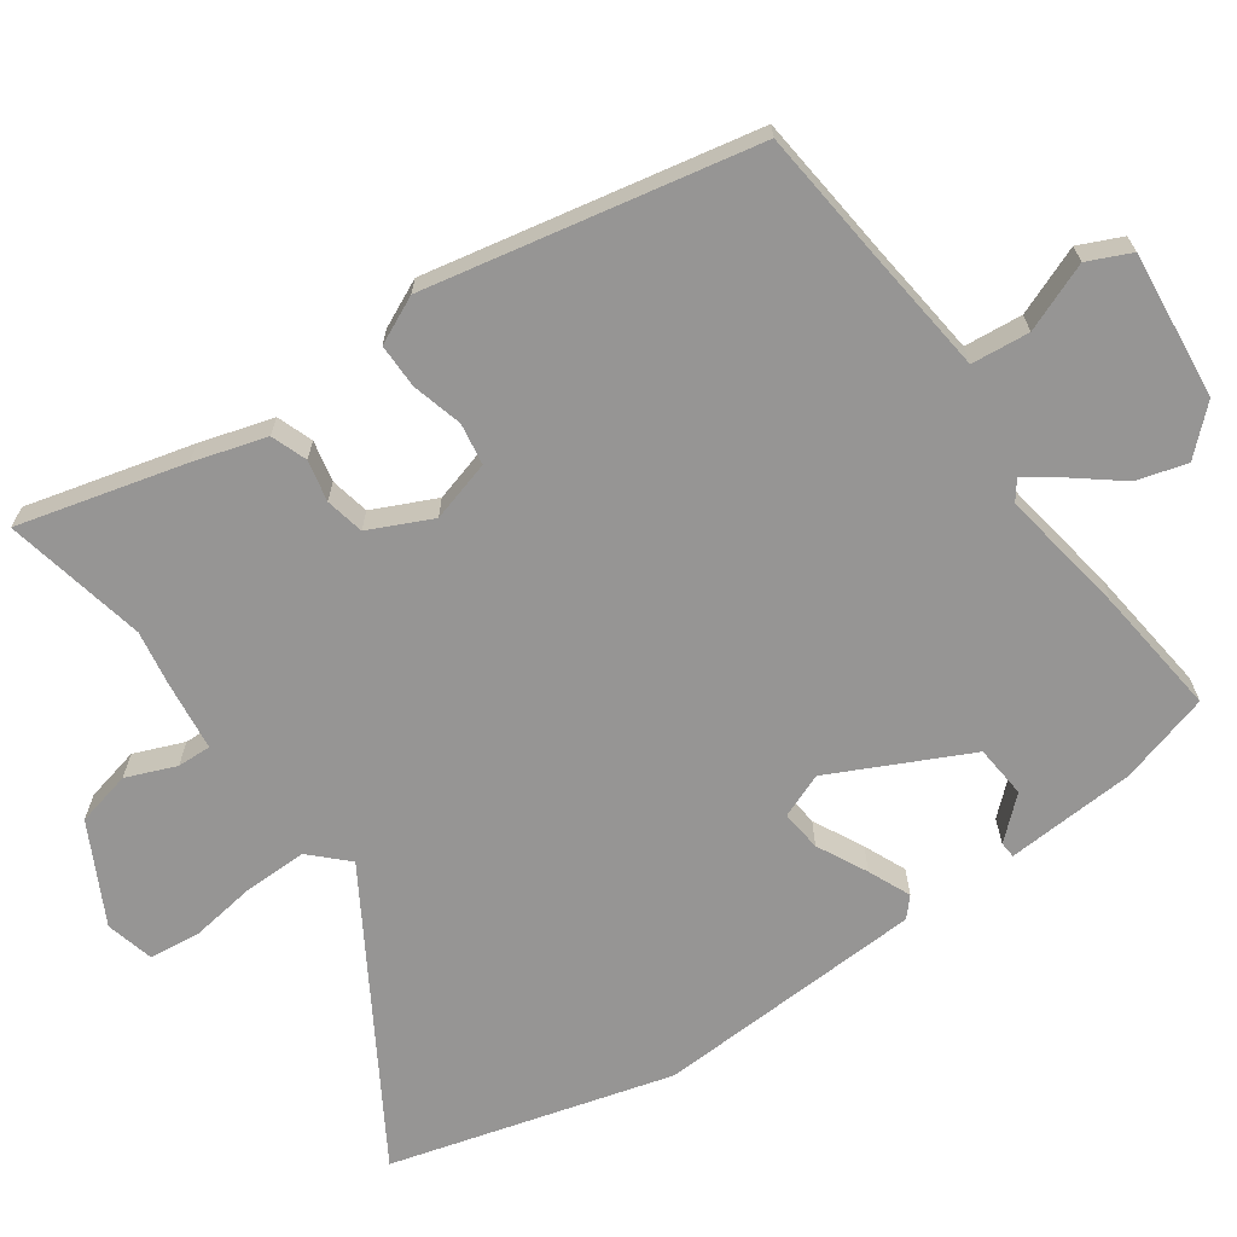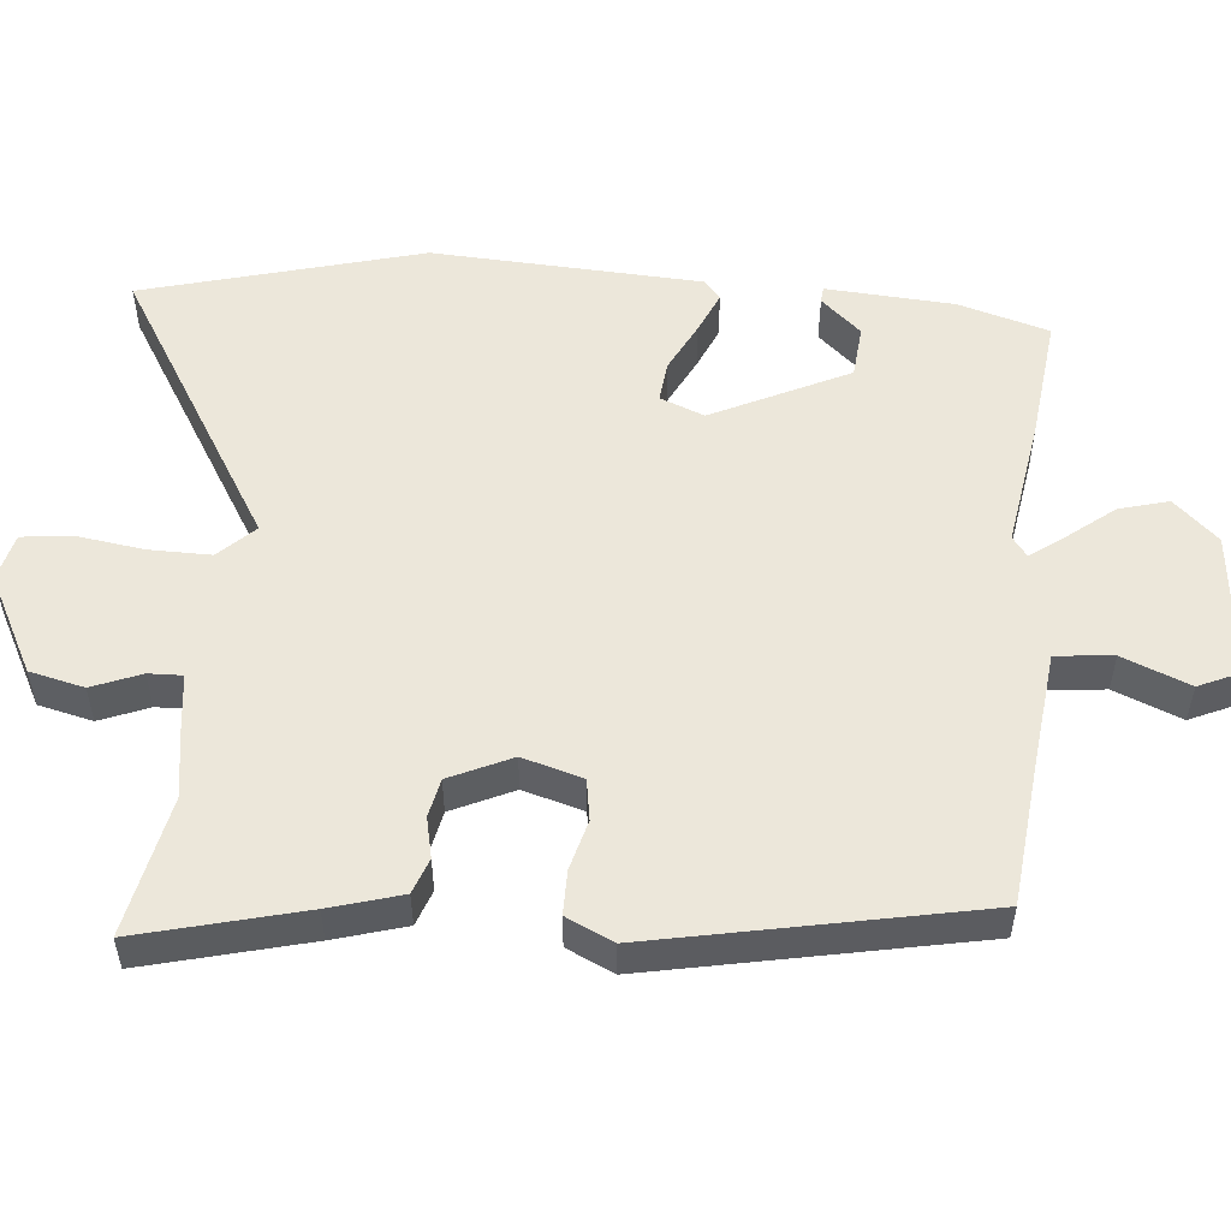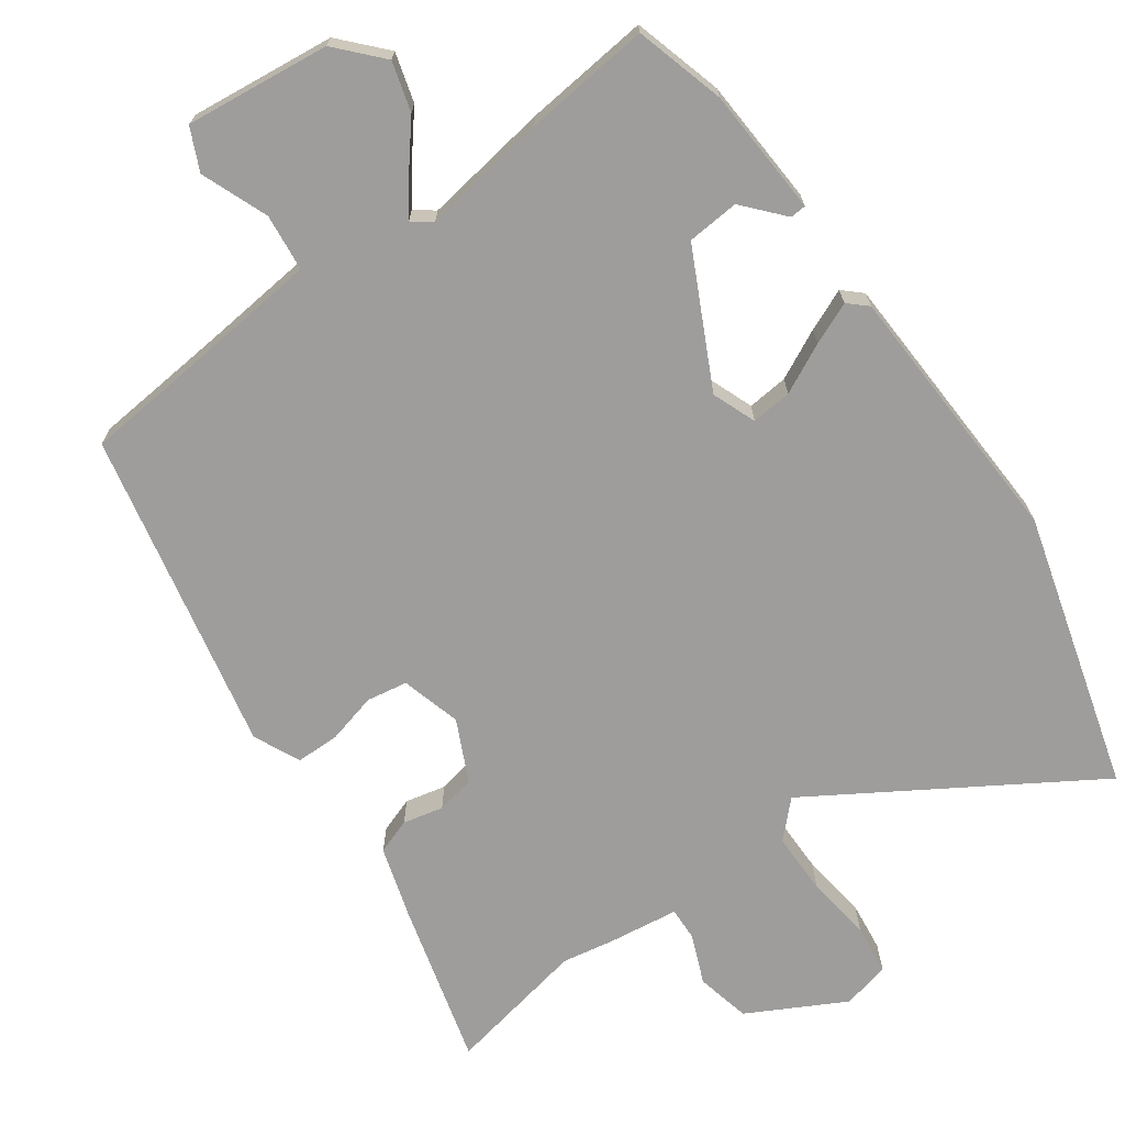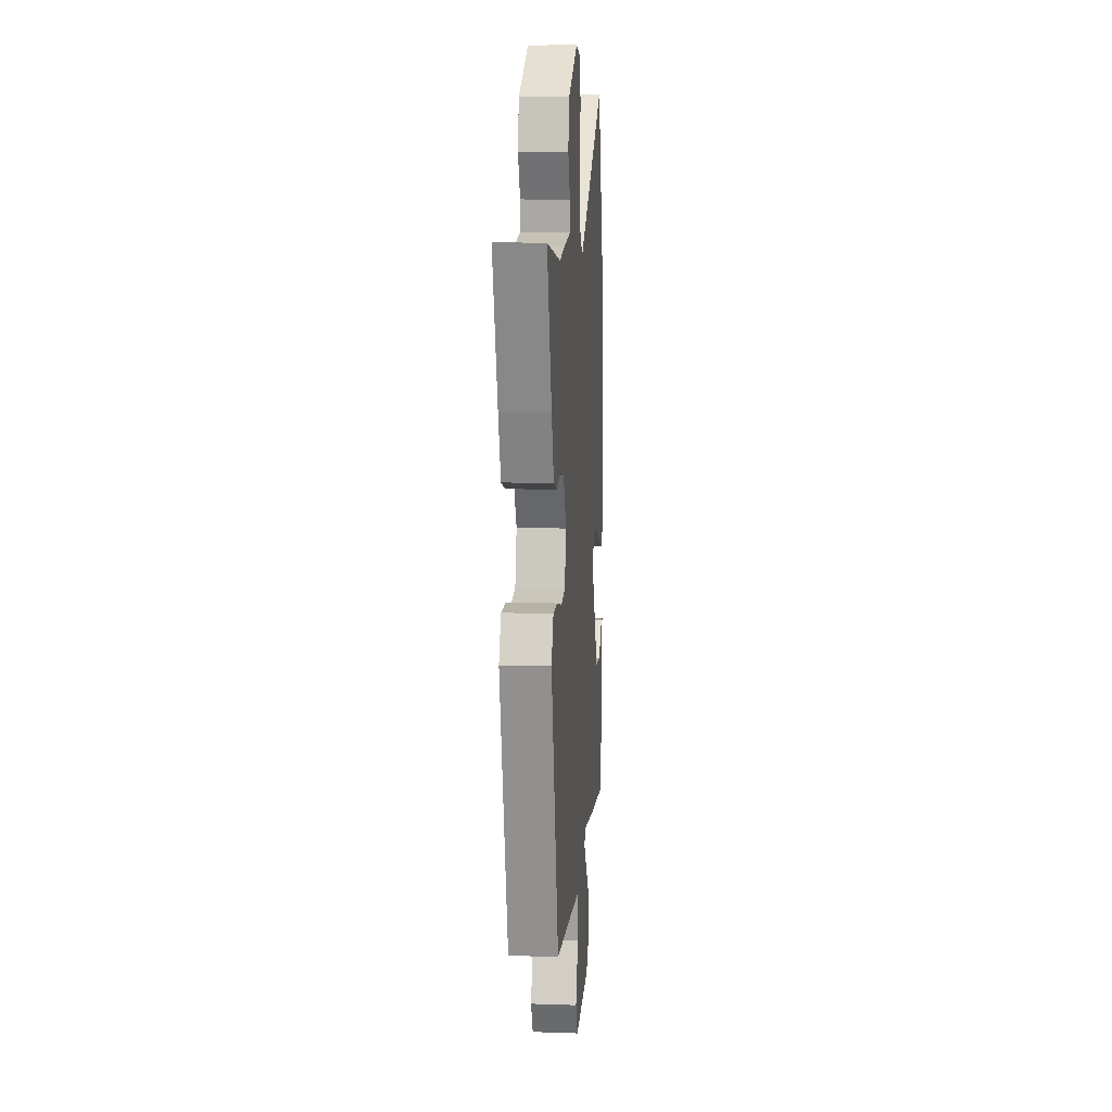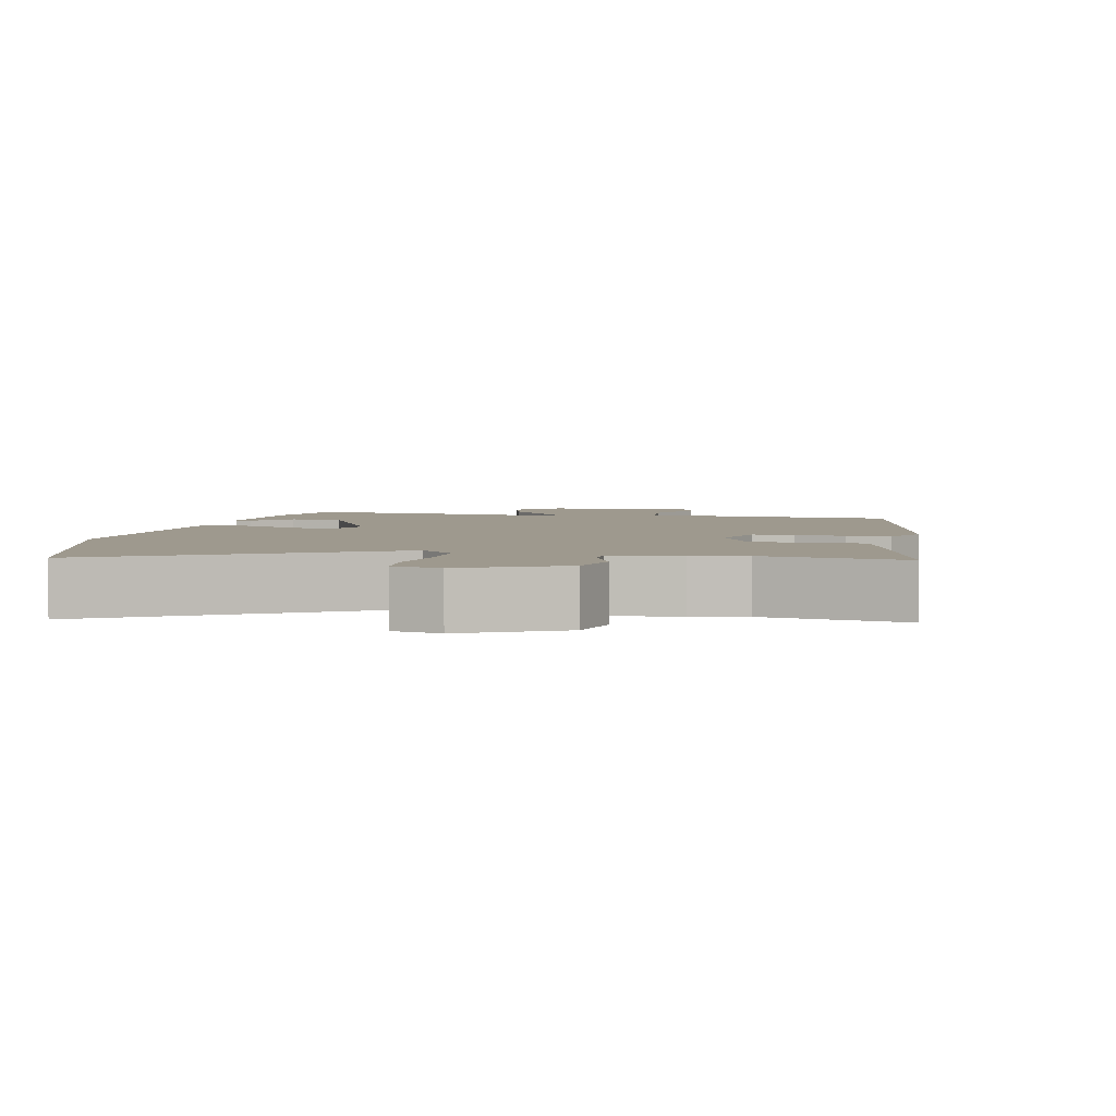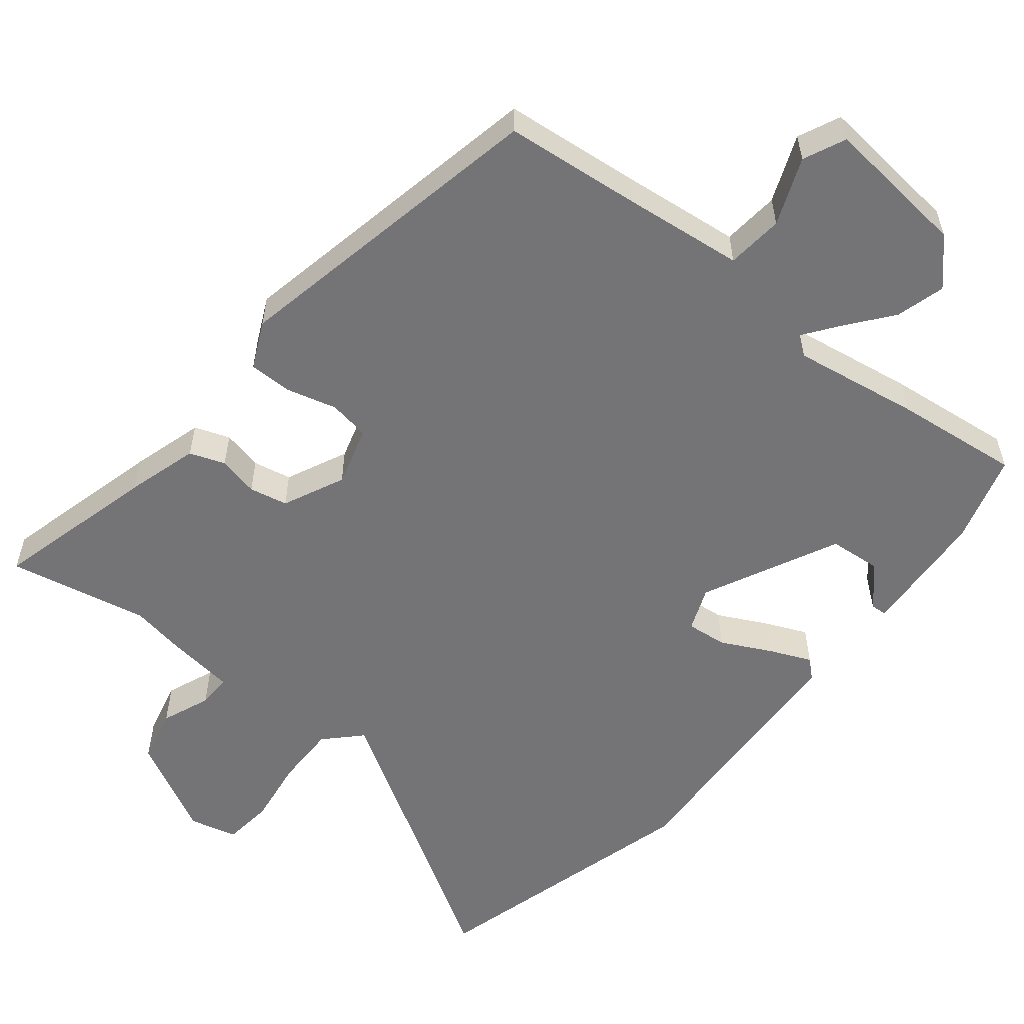
<metadata>
{"format":"obj","ext":"obj","renderer":"f3d","projection":"perspective","resolution":1024,"background":"white","views":[{"elev":-67.5,"azim":127.0,"up":"+Y"},{"elev":53.4,"azim":97.1,"up":"+Y"},{"elev":-70.4,"azim":-143.1,"up":"+Y"},{"elev":10.3,"azim":94.9,"up":"+Z"},{"elev":3.5,"azim":14.0,"up":"+Y"},{"elev":-56.3,"azim":143.0,"up":"+Y"}]}
</metadata>
<code>
v -0.343 0.07 -0.487
v -0.517 0.07 -0.501
v -0.549 0.07 -0.377
v -0.555 0.07 -0.201
v -0.533 0.07 -0.2
v -0.486 0.07 -0.256
v -0.414 0.07 -0.252
v -0.318 0.07 -0.07
v -0.34 0.07 -0.009
v -0.396 0.07 -0.013
v -0.465 0.07 -0.045
v -0.523 0.07 -0.068
v -0.548 0.07 -0.044
v -0.555 0.07 0.323
v -0.439 0.07 0.699
v -0.069 0.07 0.457
v -0.021 0.07 0.503
v -0.019 0.07 0.588
v -0.029 0.07 0.679
v -0.019 0.07 0.748
v 0.047 0.07 0.762
v 0.178 0.07 0.688
v 0.193 0.07 0.613
v 0.164 0.07 0.547
v 0.161 0.07 0.501
v 0.256 0.07 0.486
v 0.329 0.07 0.471
v 0.523 0.07 0.504
v 0.458 0.07 0.282
v 0.426 0.07 0.185
v 0.377 0.07 0.169
v 0.322 0.07 0.183
v 0.269 0.07 0.174
v 0.227 0.07 0.091
v 0.248 0.07 0.008
v 0.304 0.07 -0.003
v 0.373 0.07 0.013
v 0.433 0.07 0.011
v 0.461 0.07 -0.054
v 0.358 0.07 -0.494
v 0.169 0.07 -0.507
v 0.005 0.07 -0.52
v -0.005 0.07 -0.598
v 0.029 0.07 -0.691
v 0.001 0.07 -0.748
v -0.197 0.07 -0.721
v -0.251 0.07 -0.659
v -0.23 0.07 -0.592
v -0.179 0.07 -0.532
v -0.143 0.07 -0.486
v -0.169 0.07 -0.465
v -0.343 0 -0.487
v -0.517 0 -0.501
v -0.549 0 -0.377
v -0.555 0 -0.201
v -0.533 0 -0.2
v -0.486 0 -0.256
v -0.414 0 -0.252
v -0.318 0 -0.07
v -0.34 0 -0.009
v -0.396 0 -0.013
v -0.465 0 -0.045
v -0.523 0 -0.068
v -0.548 0 -0.044
v -0.555 0 0.323
v -0.439 0 0.699
v -0.069 0 0.457
v -0.021 0 0.503
v -0.019 0 0.588
v -0.029 0 0.679
v -0.019 0 0.748
v 0.047 0 0.762
v 0.178 0 0.688
v 0.193 0 0.613
v 0.164 0 0.547
v 0.161 0 0.501
v 0.256 0 0.486
v 0.329 0 0.471
v 0.523 0 0.504
v 0.458 0 0.282
v 0.426 0 0.185
v 0.377 0 0.169
v 0.322 0 0.183
v 0.269 0 0.174
v 0.227 0 0.091
v 0.248 0 0.008
v 0.304 0 -0.003
v 0.373 0 0.013
v 0.433 0 0.011
v 0.461 0 -0.054
v 0.358 0 -0.494
v 0.169 0 -0.507
v 0.005 0 -0.52
v -0.005 0 -0.598
v 0.029 0 -0.691
v 0.001 0 -0.748
v -0.197 0 -0.721
v -0.251 0 -0.659
v -0.23 0 -0.592
v -0.179 0 -0.532
v -0.143 0 -0.486
v -0.169 0 -0.465
f 46 47 48 49
f 46 49 50
f 43 44 45 46
f 42 43 46 50
f 41 42 50 51
f 39 40 41 51
f 36 37 38 39
f 35 36 39 51
f 29 30 31 32
f 27 28 29 32
f 25 26 27 32
f 25 32 33
f 21 22 23 24
f 21 24 25
f 18 19 20 21
f 17 18 21 25
f 16 17 25 33
f 10 11 12 13
f 10 13 14 15
f 3 4 5 6
f 3 6 7
f 2 3 7
f 1 2 7 8
f 34 35 51 1
f 33 34 1 8
f 16 33 8 9
f 9 10 15 16
f 100 99 98 97
f 101 100 97
f 97 96 95 94
f 101 97 94 93
f 102 101 93 92
f 102 92 91 90
f 90 89 88 87
f 102 90 87 86
f 83 82 81 80
f 83 80 79 78
f 83 78 77 76
f 84 83 76
f 75 74 73 72
f 76 75 72
f 72 71 70 69
f 76 72 69 68
f 84 76 68 67
f 64 63 62 61
f 66 65 64 61
f 57 56 55 54
f 58 57 54
f 58 54 53
f 59 58 53 52
f 52 102 86 85
f 59 52 85 84
f 60 59 84 67
f 67 66 61 60
f 1 52 53 2
f 2 53 54 3
f 3 54 55 4
f 4 55 56 5
f 5 56 57 6
f 6 57 58 7
f 7 58 59 8
f 8 59 60 9
f 9 60 61 10
f 10 61 62 11
f 11 62 63 12
f 12 63 64 13
f 13 64 65 14
f 14 65 66 15
f 15 66 67 16
f 16 67 68 17
f 17 68 69 18
f 18 69 70 19
f 19 70 71 20
f 20 71 72 21
f 21 72 73 22
f 22 73 74 23
f 23 74 75 24
f 24 75 76 25
f 25 76 77 26
f 26 77 78 27
f 27 78 79 28
f 28 79 80 29
f 29 80 81 30
f 30 81 82 31
f 31 82 83 32
f 32 83 84 33
f 33 84 85 34
f 34 85 86 35
f 35 86 87 36
f 36 87 88 37
f 37 88 89 38
f 38 89 90 39
f 39 90 91 40
f 40 91 92 41
f 41 92 93 42
f 42 93 94 43
f 43 94 95 44
f 44 95 96 45
f 45 96 97 46
f 46 97 98 47
f 47 98 99 48
f 48 99 100 49
f 49 100 101 50
f 50 101 102 51
f 51 102 52 1

</code>
